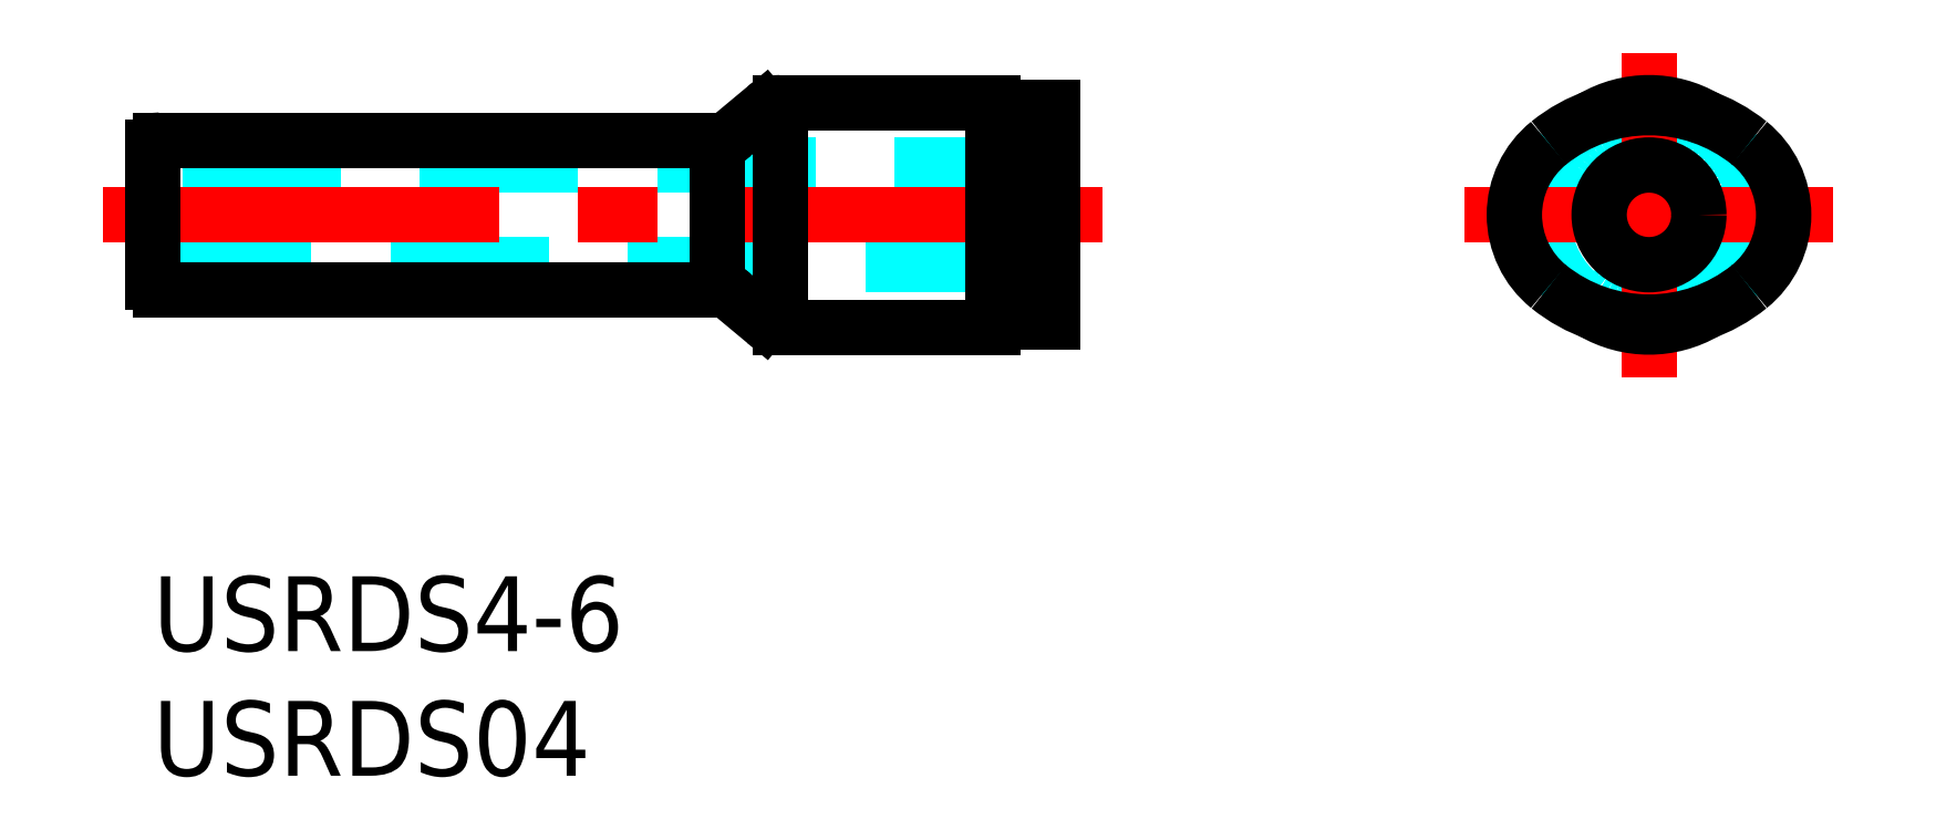
<metadata>
{"format":"dxf","ext":"dxf","renderer":"ezdxf+matplotlib","layout":"modelspace","background":"white","min_lineweight":24,"dpi":150}
</metadata>
<code>
0
SECTION
2
ENTITIES
0
TEXT
8
MSM_PART_NUMBER
10
0
20
-8
30
0
40
3
1
USRDS04
0
TEXT
8
MSM_PART_NUMBER
10
0
20
-3
30
0
40
3
1
USRDS4-6
0
LINE
8
MSM_DASHED
10
3.6e-15
20
12.5
30
0
11
36.1
21
12.5
31
0
0
LINE
8
MSM_DASHED
10
36.1
20
16.5
30
0
11
3.6e-15
21
16.5
31
0
0
LINE
8
MSM_CENTER
10
-2
20
14.5
30
0
11
38.1
21
14.5
31
0
0
LINE
8
MSM_CONTINUOUS
10
33.7
20
11.75
30
0
11
34.5
21
11.75
31
0
0
LINE
8
MSM_CONTINUOUS
10
34.5
20
17.25
30
0
11
33.7
21
17.25
31
0
0
LINE
8
MSM_CONTINUOUS
10
3.6e-15
20
17.2
30
0
11
3.6e-15
21
11.8
31
0
0
ARC
8
MSM_CONTINUOUS
10
0.3
20
11.8
30
0
40
0.3
50
180
51
270
0
ARC
8
MSM_CONTINUOUS
10
0.3
20
17.2
30
0
40
0.3
50
90
51
180
0
LINE
8
MSM_CONTINUOUS
10
0.3
20
11.5
30
0
11
22.64
21
11.5
31
0
0
LINE
8
MSM_CONTINUOUS
10
22.64
20
17.5
30
0
11
0.3
21
17.5
31
0
0
ARC
8
MSM_CONTINUOUS
10
22.64
20
10.5
30
0
40
1
50
50.19
51
90
0
ARC
8
MSM_CONTINUOUS
10
22.64
20
18.5
30
0
40
1
50
270
51
309.8
0
LINE
8
MSM_CONTINUOUS
10
22.64
20
17.5
30
0
11
22.64
21
11.5
31
0
0
LINE
8
MSM_CONTINUOUS
10
34.5
20
10.2
30
0
11
36.1
21
10.2
31
0
0
LINE
8
MSM_CONTINUOUS
10
36.1
20
18.8
30
0
11
34.5
21
18.8
31
0
0
LINE
8
MSM_CONTINUOUS
10
36.1
20
18.8
30
0
11
36.1
21
10.2
31
0
0
LINE
8
MSM_CONTINUOUS
10
34.5
20
18.8
30
0
11
34.5
21
10.2
31
0
0
LINE
8
MSM_CONTINUOUS
10
23.28
20
11.27
30
0
11
24.52
21
10.23
31
0
0
LINE
8
MSM_CONTINUOUS
10
24.52
20
18.77
30
0
11
23.28
21
17.73
31
0
0
ARC
8
MSM_CONTINUOUS
10
25.16
20
11
30
0
40
1
50
230.2
51
270
0
ARC
8
MSM_CONTINUOUS
10
25.16
20
18
30
0
40
1
50
90
51
129.8
0
LINE
8
MSM_CONTINUOUS
10
25.16
20
10
30
0
11
33.7
21
10
31
0
0
LINE
8
MSM_CONTINUOUS
10
33.7
20
19
30
0
11
25.16
21
19
31
0
0
LINE
8
MSM_CONTINUOUS
10
33.7
20
19
30
0
11
33.7
21
10
31
0
0
LINE
8
MSM_CONTINUOUS
10
25.16
20
19
30
0
11
25.16
21
10
31
0
0
LINE
8
MSM_CONTINUOUS
10
60
20
17.71
30
0
11
60
21
17.5
31
0
0
CIRCLE
8
MSM_DASHED
10
60
20
14.5
30
0
40
2.7
0
CIRCLE
8
MSM_DASHED
10
60
20
14.5
30
0
40
3.232
0
CIRCLE
8
MSM_DASHED
10
60
20
14.5
30
0
40
4.268
0
ARC
8
MSM_DASHED
10
60
20
14.5
30
0
40
4.5
50
300.4
51
59.63
0
ARC
8
MSM_DASHED
10
60
20
14.5
30
0
40
4.5
50
120.4
51
239.6
0
CIRCLE
8
MSM_DASHED
10
60
20
14.5
30
0
40
2.75
0
CIRCLE
8
MSM_DASHED
10
60
20
14.5
30
0
40
3
0
LINE
8
MSM_CENTER
10
52.6
20
14.5
30
0
11
67.4
21
14.5
31
0
0
LINE
8
MSM_CENTER
10
60
20
8
30
0
11
60
21
21
31
0
0
ARC
8
MSM_CONTINUOUS
10
60
20
14.5
30
0
40
4.5
50
239.6
51
300.4
0
ARC
8
MSM_CONTINUOUS
10
60
20
14.5
30
0
40
4.5
50
59.63
51
120.4
0
ARC
8
MSM_CONTINUOUS
10
58.3
20
14.5
30
0
40
3.7
50
128.9
51
231.1
0
CIRCLE
8
MSM_CONTINUOUS
10
60
20
14.5
30
0
40
2
0
ARC
8
MSM_CONTINUOUS
10
60
20
12.39
30
0
40
6.408
50
51.12
51
128.9
0
ARC
8
MSM_CONTINUOUS
10
60
20
16.61
30
0
40
6.408
50
231.1
51
308.9
0
ARC
8
MSM_CONTINUOUS
10
61.7
20
14.5
30
0
40
3.7
50
308.9
51
51.12
0
VIEWPORT
8
0
10
0
20
0
30
0
40
346.2
41
267.5
68
     1
69
     1
0
VIEWPORT
8
0
10
202.5
20
128.5
30
0
40
324
41
205.6
68
     2
69
     2
0
ENDSEC
0
EOF

</code>
